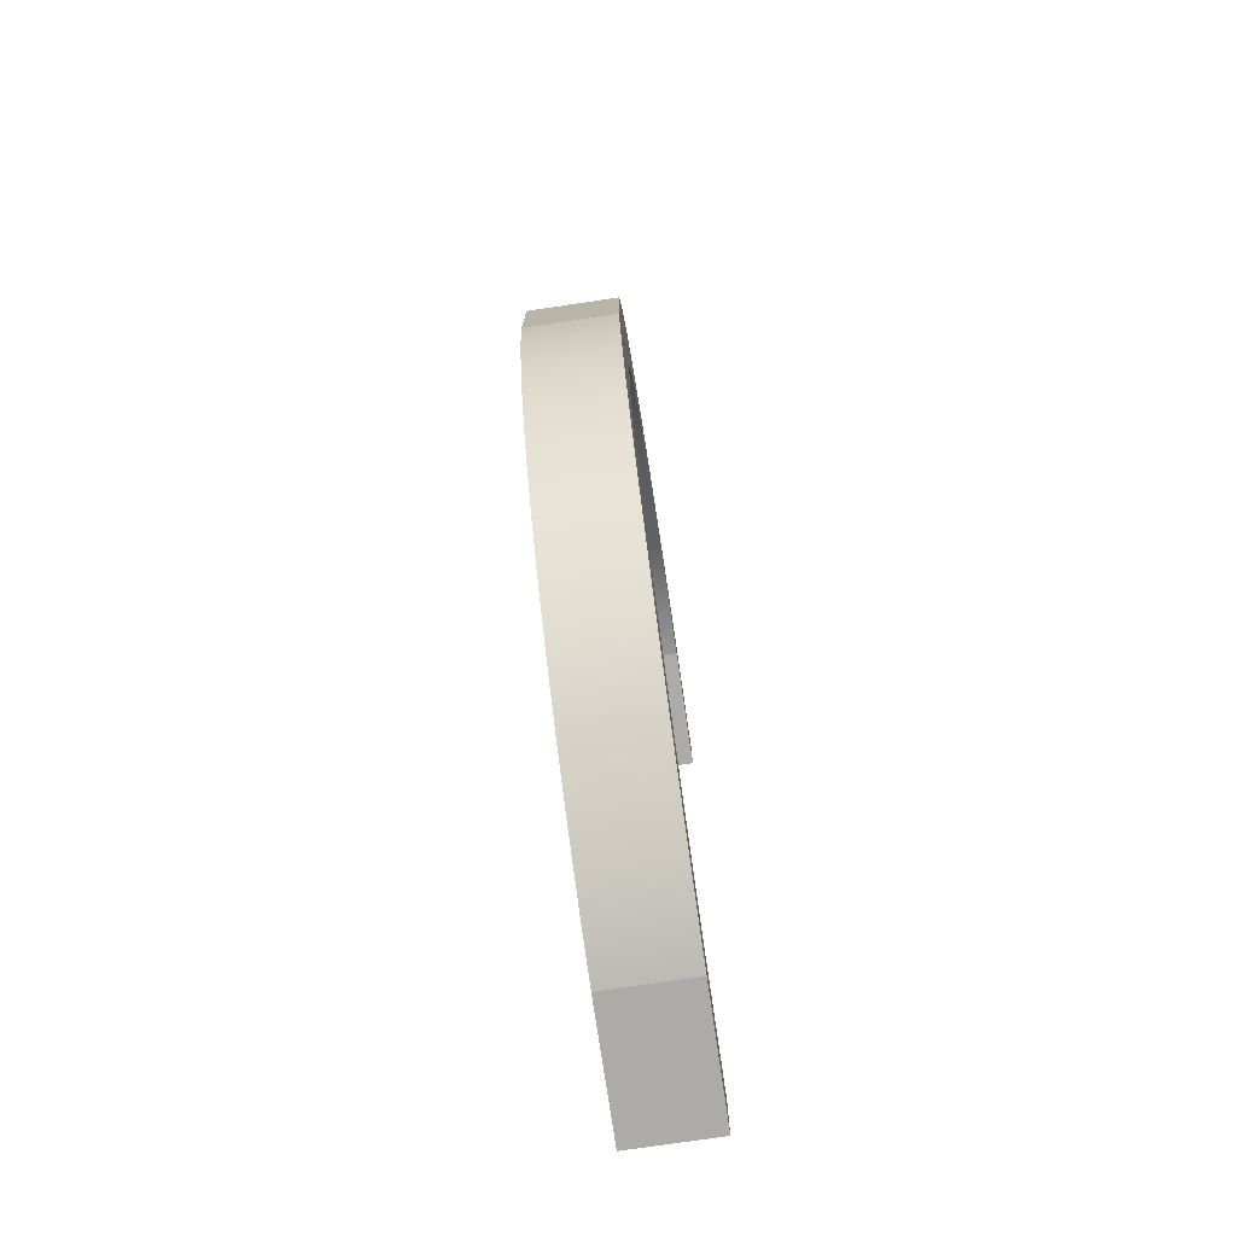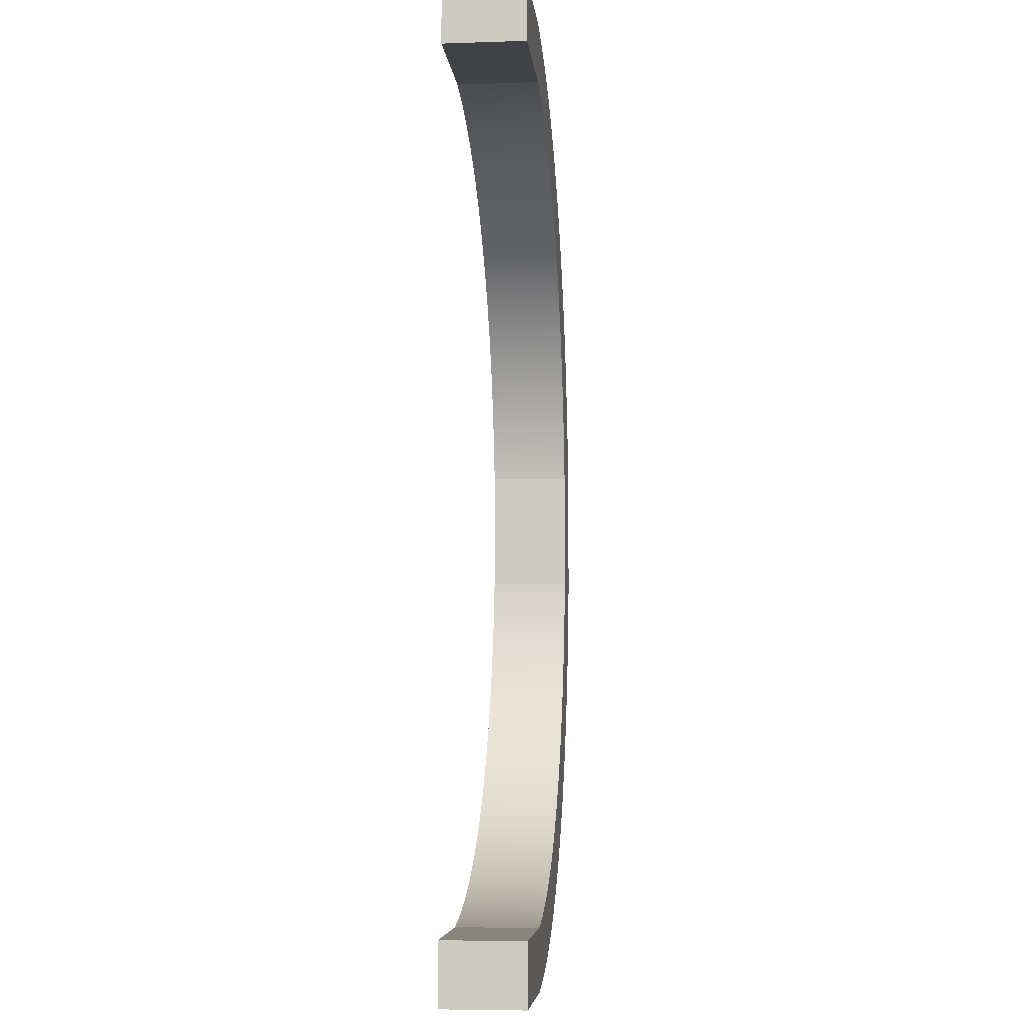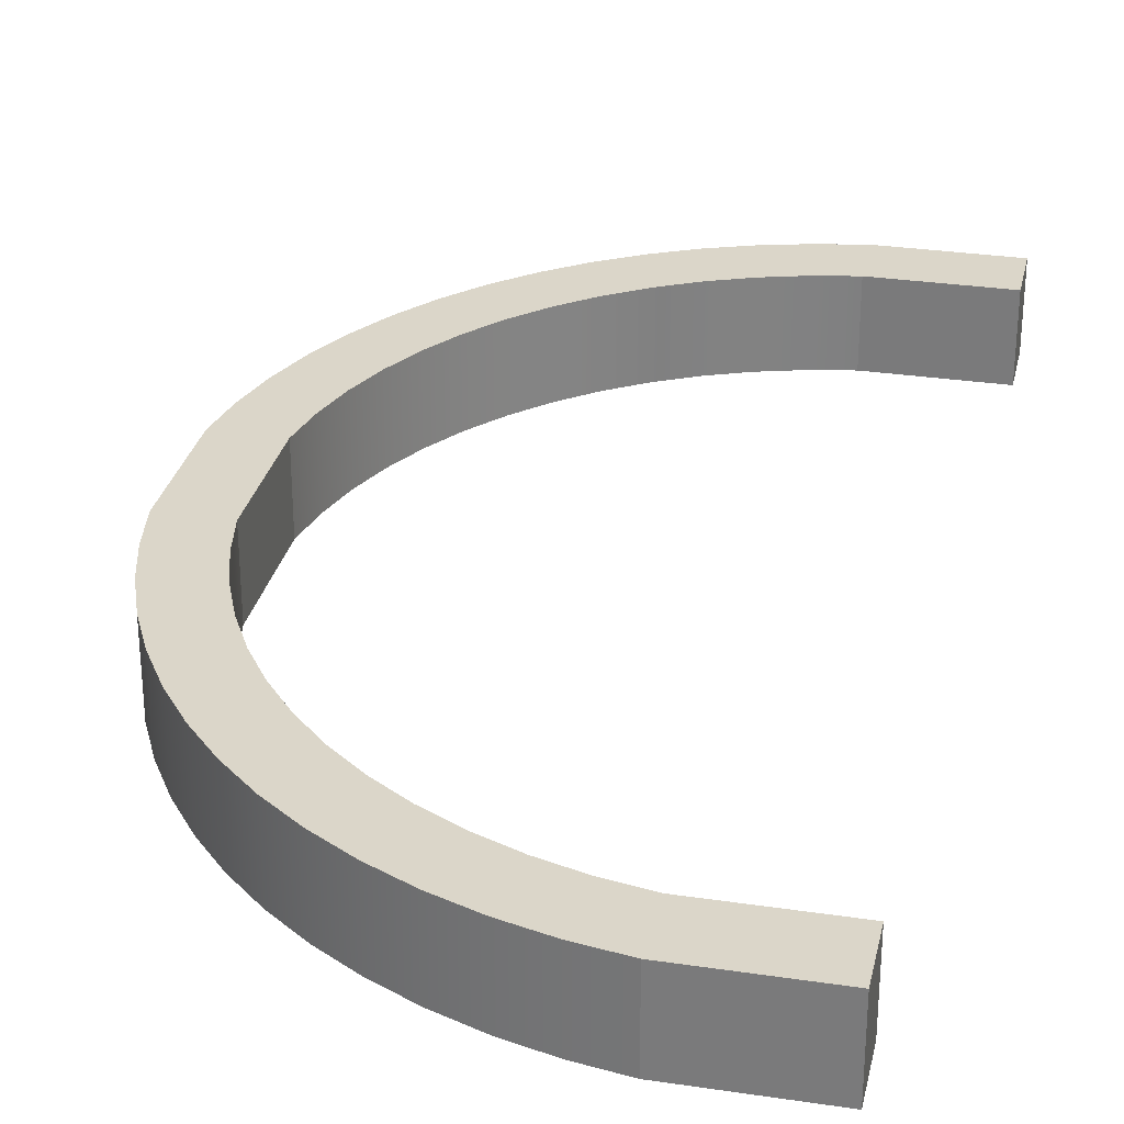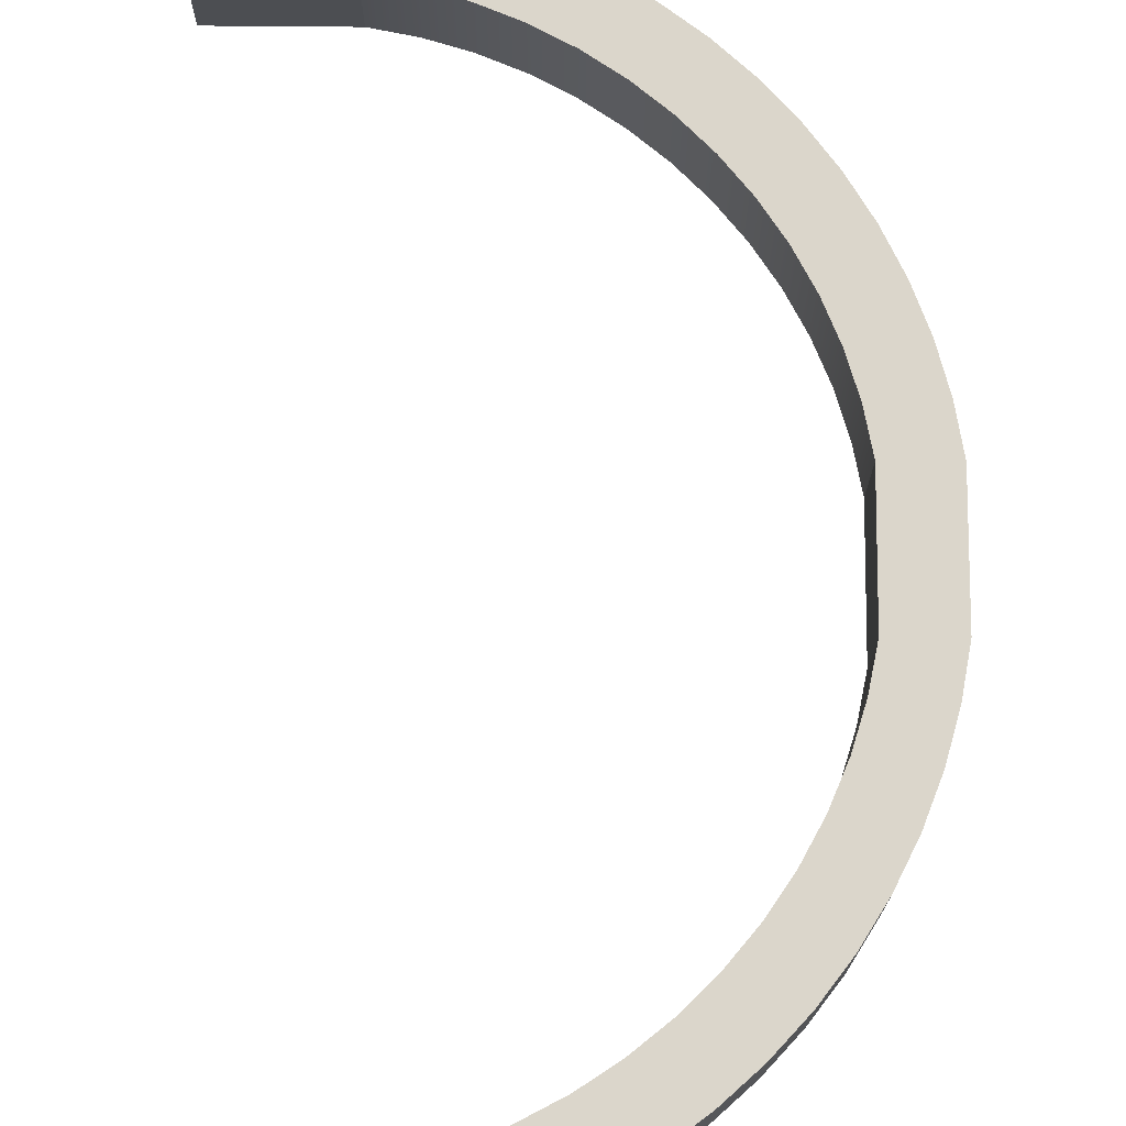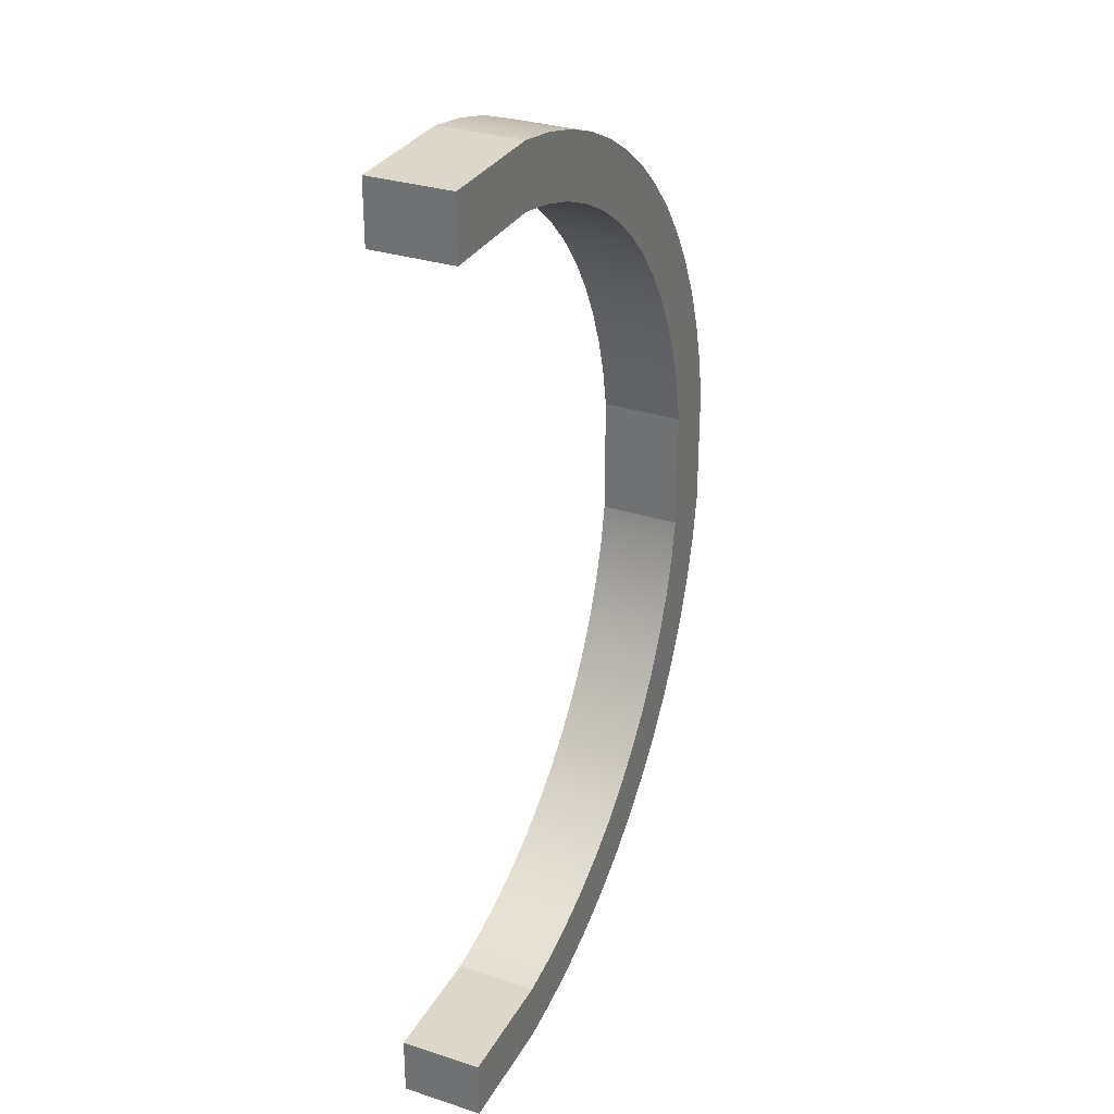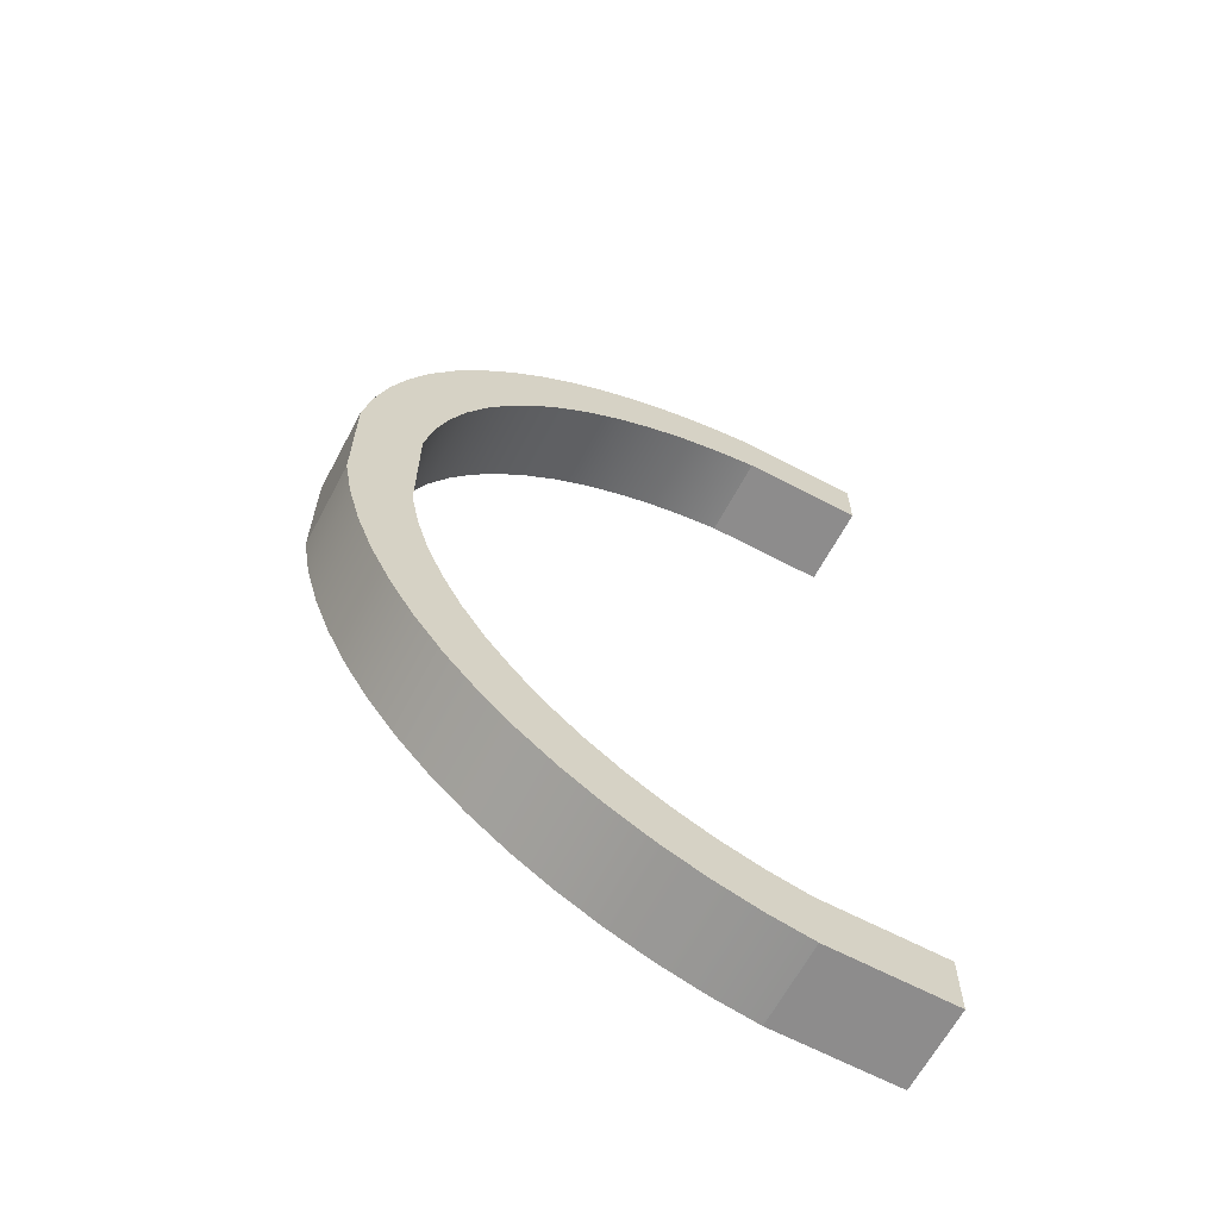
<metadata>
{"format":"obj","ext":"obj","renderer":"f3d","projection":"perspective","resolution":1024,"background":"white","views":[{"elev":-76.3,"azim":98.4,"up":"+Z"},{"elev":-6.2,"azim":-84.4,"up":"+Z"},{"elev":29.7,"azim":-167.7,"up":"+Y"},{"elev":73.5,"azim":0.5,"up":"+Y"},{"elev":30.9,"azim":-65.2,"up":"+Z"},{"elev":-64.3,"azim":152.0,"up":"+Z"}]}
</metadata>
<code>
v 10.25 -1 -1.5
v 10.25 1 -1.5
v 10.05 1 -2.5
v 9.758 1 -3.477
v 9.369 1 -4.419
v 8.889 1 -5.319
v 8.323 1 -6.167
v 7.677 1 -6.956
v 6.956 1 -7.677
v 6.167 1 -8.323
v 5.319 1 -8.889
v 4.419 1 -9.369
v 3.477 1 -9.758
v 2.5 1 -10.05
v 1.5 1 -10.25
v 1.5 -1 -10.25
v 2.5 -1 -10.05
v 3.477 -1 -9.758
v 4.419 -1 -9.369
v 5.319 -1 -8.889
v 6.167 -1 -8.323
v 6.956 -1 -7.677
v 7.677 -1 -6.956
v 8.323 -1 -6.167
v 8.889 -1 -5.319
v 9.369 -1 -4.419
v 9.758 -1 -3.477
v 10.05 -1 -2.5
v -1.5 -1 11.75
v -1.5 1 11.75
v -1.5 1 10.25
v -1.5 -1 10.25
v 10.25 -1 1.5
v 10.25 1 1.5
v 10.25 1 -1.5
v 10.25 -1 -1.5
v 1.5 -1 10.25
v 1.5 1 10.25
v 2.5 1 10.05
v 3.477 1 9.758
v 4.419 1 9.369
v 5.319 1 8.889
v 6.167 1 8.323
v 6.956 1 7.677
v 7.677 1 6.956
v 8.323 1 6.167
v 8.889 1 5.319
v 9.369 1 4.419
v 9.758 1 3.477
v 10.05 1 2.5
v 10.25 1 1.5
v 10.25 -1 1.5
v 10.05 -1 2.5
v 9.758 -1 3.477
v 9.369 -1 4.419
v 8.889 -1 5.319
v 8.323 -1 6.167
v 7.677 -1 6.956
v 6.956 -1 7.677
v 6.167 -1 8.323
v 5.319 -1 8.889
v 4.419 -1 9.369
v 3.477 -1 9.758
v 2.5 -1 10.05
v 1.5 -1 11.75
v 1.5 1 11.75
v -1.5 1 11.75
v -1.5 -1 11.75
v 1.5 -1 -10.25
v 1.5 1 -10.25
v -1.5 1 -10.25
v -1.5 -1 -10.25
v 1.5 -1 -11.75
v 1.5 1 -11.75
v 2.597 1 -11.56
v 3.671 1 -11.26
v 4.712 1 -10.87
v 5.712 1 -10.38
v 6.662 1 -9.795
v 7.552 1 -9.126
v 8.376 1 -8.376
v 9.126 1 -7.552
v 9.795 1 -6.662
v 10.38 1 -5.712
v 10.87 1 -4.712
v 11.26 1 -3.671
v 11.56 1 -2.597
v 11.75 1 -1.5
v 11.75 -1 -1.5
v 11.56 -1 -2.597
v 11.26 -1 -3.671
v 10.87 -1 -4.712
v 10.38 -1 -5.712
v 9.795 -1 -6.662
v 9.126 -1 -7.552
v 8.376 -1 -8.376
v 7.552 -1 -9.126
v 6.662 -1 -9.795
v 5.712 -1 -10.38
v 4.712 -1 -10.87
v 3.671 -1 -11.26
v 2.597 -1 -11.56
v -1.5 -1 -10.25
v -1.5 1 -10.25
v -1.5 1 -11.75
v -1.5 -1 -11.75
v -1.5 -1 10.25
v -1.5 1 10.25
v 1.5 1 10.25
v 1.5 -1 10.25
v 10.25 -1 1.5
v 10.25 -1 -1.5
v 10.05 -1 -2.5
v 9.758 -1 -3.477
v 9.369 -1 -4.419
v 8.889 -1 -5.319
v 8.323 -1 -6.167
v 7.677 -1 -6.956
v 6.956 -1 -7.677
v 6.167 -1 -8.323
v 5.319 -1 -8.889
v 4.419 -1 -9.369
v 3.477 -1 -9.758
v 2.5 -1 -10.05
v 1.5 -1 -10.25
v -1.5 -1 -10.25
v -1.5 -1 -11.75
v 1.5 -1 -11.75
v 2.597 -1 -11.56
v 3.671 -1 -11.26
v 4.712 -1 -10.87
v 5.712 -1 -10.38
v 6.662 -1 -9.795
v 7.552 -1 -9.126
v 8.376 -1 -8.376
v 9.126 -1 -7.552
v 9.795 -1 -6.662
v 10.38 -1 -5.712
v 10.87 -1 -4.712
v 11.26 -1 -3.671
v 11.56 -1 -2.597
v 11.75 -1 -1.5
v 11.75 -1 1.5
v 11.56 -1 2.597
v 11.26 -1 3.671
v 10.87 -1 4.712
v 10.38 -1 5.712
v 9.795 -1 6.662
v 9.126 -1 7.552
v 8.376 -1 8.376
v 7.552 -1 9.126
v 6.662 -1 9.795
v 5.712 -1 10.38
v 4.712 -1 10.87
v 3.671 -1 11.26
v 2.597 -1 11.56
v 1.5 -1 11.75
v -1.5 -1 11.75
v -1.5 -1 10.25
v 1.5 -1 10.25
v 2.5 -1 10.05
v 3.477 -1 9.758
v 4.419 -1 9.369
v 5.319 -1 8.889
v 6.167 -1 8.323
v 6.956 -1 7.677
v 7.677 -1 6.956
v 8.323 -1 6.167
v 8.889 -1 5.319
v 9.369 -1 4.419
v 9.758 -1 3.477
v 10.05 -1 2.5
v 10.25 1 -1.5
v 10.25 1 1.5
v 10.05 1 2.5
v 9.758 1 3.477
v 9.369 1 4.419
v 8.889 1 5.319
v 8.323 1 6.167
v 7.677 1 6.956
v 6.956 1 7.677
v 6.167 1 8.323
v 5.319 1 8.889
v 4.419 1 9.369
v 3.477 1 9.758
v 2.5 1 10.05
v 1.5 1 10.25
v -1.5 1 10.25
v -1.5 1 11.75
v 1.5 1 11.75
v 2.597 1 11.56
v 3.671 1 11.26
v 4.712 1 10.87
v 5.712 1 10.38
v 6.662 1 9.795
v 7.552 1 9.126
v 8.376 1 8.376
v 9.126 1 7.552
v 9.795 1 6.662
v 10.38 1 5.712
v 10.87 1 4.712
v 11.26 1 3.671
v 11.56 1 2.597
v 11.75 1 1.5
v 11.75 1 -1.5
v 11.56 1 -2.597
v 11.26 1 -3.671
v 10.87 1 -4.712
v 10.38 1 -5.712
v 9.795 1 -6.662
v 9.126 1 -7.552
v 8.376 1 -8.376
v 7.552 1 -9.126
v 6.662 1 -9.795
v 5.712 1 -10.38
v 4.712 1 -10.87
v 3.671 1 -11.26
v 2.597 1 -11.56
v 1.5 1 -11.75
v -1.5 1 -11.75
v -1.5 1 -10.25
v 1.5 1 -10.25
v 2.5 1 -10.05
v 3.477 1 -9.758
v 4.419 1 -9.369
v 5.319 1 -8.889
v 6.167 1 -8.323
v 6.956 1 -7.677
v 7.677 1 -6.956
v 8.323 1 -6.167
v 8.889 1 -5.319
v 9.369 1 -4.419
v 9.758 1 -3.477
v 10.05 1 -2.5
v 11.75 -1 1.5
v 11.75 1 1.5
v 11.56 1 2.597
v 11.26 1 3.671
v 10.87 1 4.712
v 10.38 1 5.712
v 9.795 1 6.662
v 9.126 1 7.552
v 8.376 1 8.376
v 7.552 1 9.126
v 6.662 1 9.795
v 5.712 1 10.38
v 4.712 1 10.87
v 3.671 1 11.26
v 2.597 1 11.56
v 1.5 1 11.75
v 1.5 -1 11.75
v 2.597 -1 11.56
v 3.671 -1 11.26
v 4.712 -1 10.87
v 5.712 -1 10.38
v 6.662 -1 9.795
v 7.552 -1 9.126
v 8.376 -1 8.376
v 9.126 -1 7.552
v 9.795 -1 6.662
v 10.38 -1 5.712
v 10.87 -1 4.712
v 11.26 -1 3.671
v 11.56 -1 2.597
v 11.75 -1 -1.5
v 11.75 1 -1.5
v 11.75 1 1.5
v 11.75 -1 1.5
v -1.5 -1 -11.75
v -1.5 1 -11.75
v 1.5 1 -11.75
v 1.5 -1 -11.75
f 1 2 28
f 28 2 3
f 28 3 27
f 27 3 4
f 27 4 26
f 26 4 5
f 26 5 25
f 25 5 6
f 25 6 24
f 24 6 7
f 24 7 23
f 23 7 8
f 23 8 22
f 22 8 9
f 22 9 21
f 21 9 10
f 21 10 20
f 20 10 11
f 20 11 19
f 19 11 12
f 19 12 18
f 18 12 13
f 18 13 17
f 17 13 14
f 17 14 16
f 16 14 15
f 30 31 29
f 29 31 32
f 34 35 33
f 33 35 36
f 37 38 64
f 64 38 39
f 64 39 63
f 63 39 40
f 63 40 62
f 62 40 41
f 62 41 61
f 61 41 42
f 61 42 60
f 60 42 43
f 60 43 59
f 59 43 44
f 59 44 58
f 58 44 45
f 58 45 57
f 57 45 46
f 57 46 56
f 56 46 47
f 56 47 55
f 55 47 48
f 55 48 54
f 54 48 49
f 54 49 53
f 53 49 50
f 53 50 52
f 52 50 51
f 66 67 65
f 65 67 68
f 70 71 69
f 69 71 72
f 73 74 102
f 102 74 75
f 102 75 101
f 101 75 76
f 101 76 100
f 100 76 77
f 100 77 99
f 99 77 78
f 99 78 98
f 98 78 79
f 98 79 97
f 97 79 80
f 97 80 96
f 96 80 81
f 96 81 95
f 95 81 82
f 95 82 94
f 94 82 83
f 94 83 93
f 93 83 84
f 93 84 92
f 92 84 85
f 92 85 91
f 91 85 86
f 91 86 90
f 90 86 87
f 90 87 89
f 89 87 88
f 104 105 103
f 103 105 106
f 108 109 107
f 107 109 110
f 112 142 111
f 111 142 143
f 111 143 144
f 142 112 141
f 141 112 113
f 141 113 140
f 140 113 139
f 139 113 114
f 139 114 138
f 138 114 115
f 138 115 137
f 137 115 116
f 137 116 136
f 136 116 117
f 136 117 135
f 135 117 118
f 135 118 134
f 134 118 119
f 134 119 133
f 133 119 120
f 133 120 132
f 132 120 121
f 132 121 131
f 131 121 122
f 131 122 130
f 130 122 123
f 130 123 124
f 130 124 129
f 129 124 125
f 129 125 128
f 128 125 126
f 128 126 127
f 111 144 172
f 172 144 145
f 172 145 146
f 172 146 171
f 171 146 147
f 171 147 170
f 170 147 148
f 170 148 169
f 169 148 149
f 169 149 168
f 168 149 150
f 168 150 167
f 167 150 151
f 167 151 166
f 166 151 152
f 166 152 165
f 165 152 153
f 165 153 164
f 164 153 154
f 164 154 163
f 163 154 155
f 163 155 162
f 162 155 161
f 161 155 156
f 161 156 160
f 160 156 157
f 160 157 158
f 158 159 160
f 174 204 173
f 173 204 205
f 173 205 206
f 204 174 203
f 203 174 175
f 203 175 202
f 202 175 201
f 201 175 176
f 201 176 200
f 200 176 177
f 200 177 199
f 199 177 178
f 199 178 198
f 198 178 179
f 198 179 197
f 197 179 180
f 197 180 196
f 196 180 181
f 196 181 195
f 195 181 182
f 195 182 194
f 194 182 183
f 194 183 193
f 193 183 184
f 193 184 192
f 192 184 185
f 192 185 186
f 192 186 191
f 191 186 187
f 191 187 190
f 190 187 189
f 189 187 188
f 173 206 234
f 234 206 207
f 234 207 208
f 234 208 233
f 233 208 209
f 233 209 232
f 232 209 210
f 232 210 231
f 231 210 211
f 231 211 230
f 230 211 212
f 230 212 229
f 229 212 213
f 229 213 228
f 228 213 214
f 228 214 227
f 227 214 215
f 227 215 226
f 226 215 216
f 226 216 225
f 225 216 217
f 225 217 224
f 224 217 223
f 223 217 218
f 223 218 222
f 222 218 219
f 222 219 221
f 221 219 220
f 235 236 264
f 264 236 237
f 264 237 263
f 263 237 238
f 263 238 262
f 262 238 239
f 262 239 261
f 261 239 240
f 261 240 260
f 260 240 241
f 260 241 259
f 259 241 242
f 259 242 258
f 258 242 243
f 258 243 257
f 257 243 244
f 257 244 256
f 256 244 245
f 256 245 255
f 255 245 246
f 255 246 254
f 254 246 247
f 254 247 253
f 253 247 248
f 253 248 252
f 252 248 249
f 252 249 251
f 251 249 250
f 266 267 265
f 265 267 268
f 270 271 269
f 269 271 272

</code>
